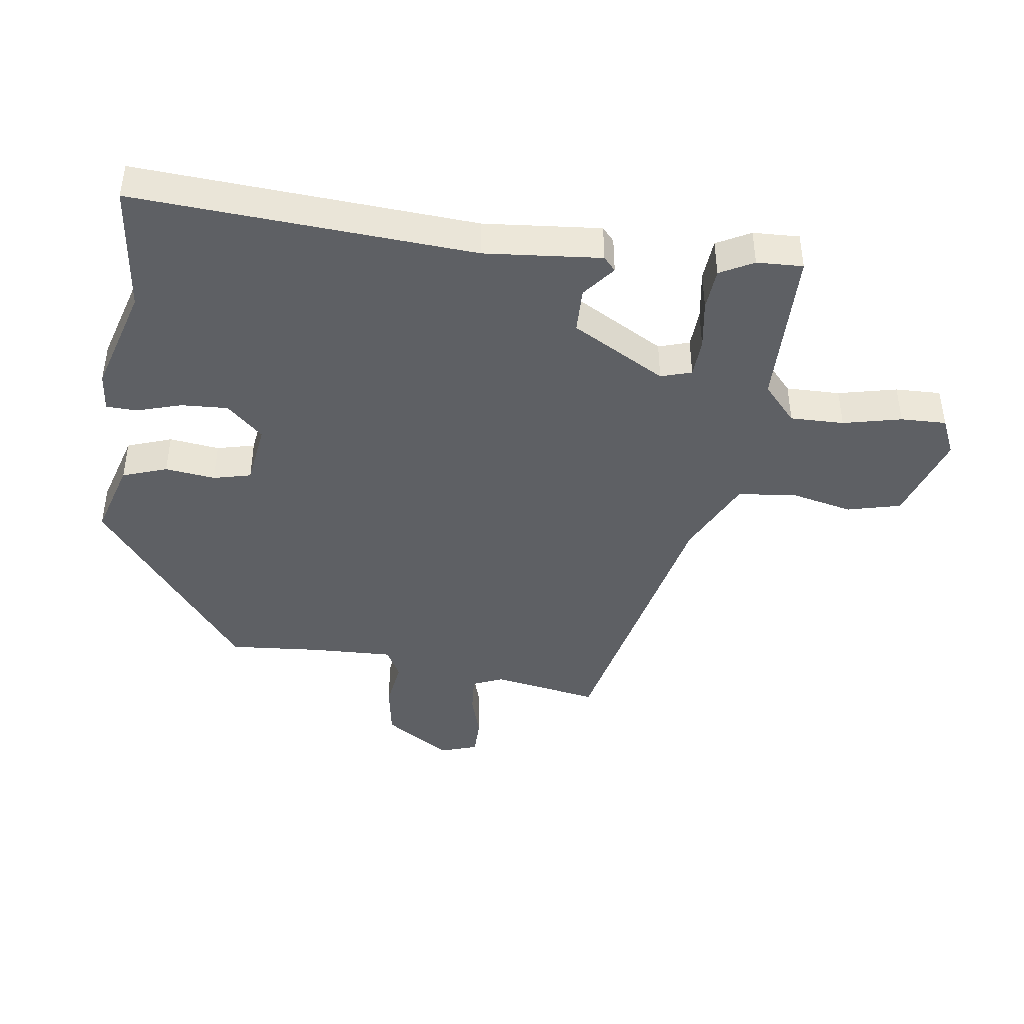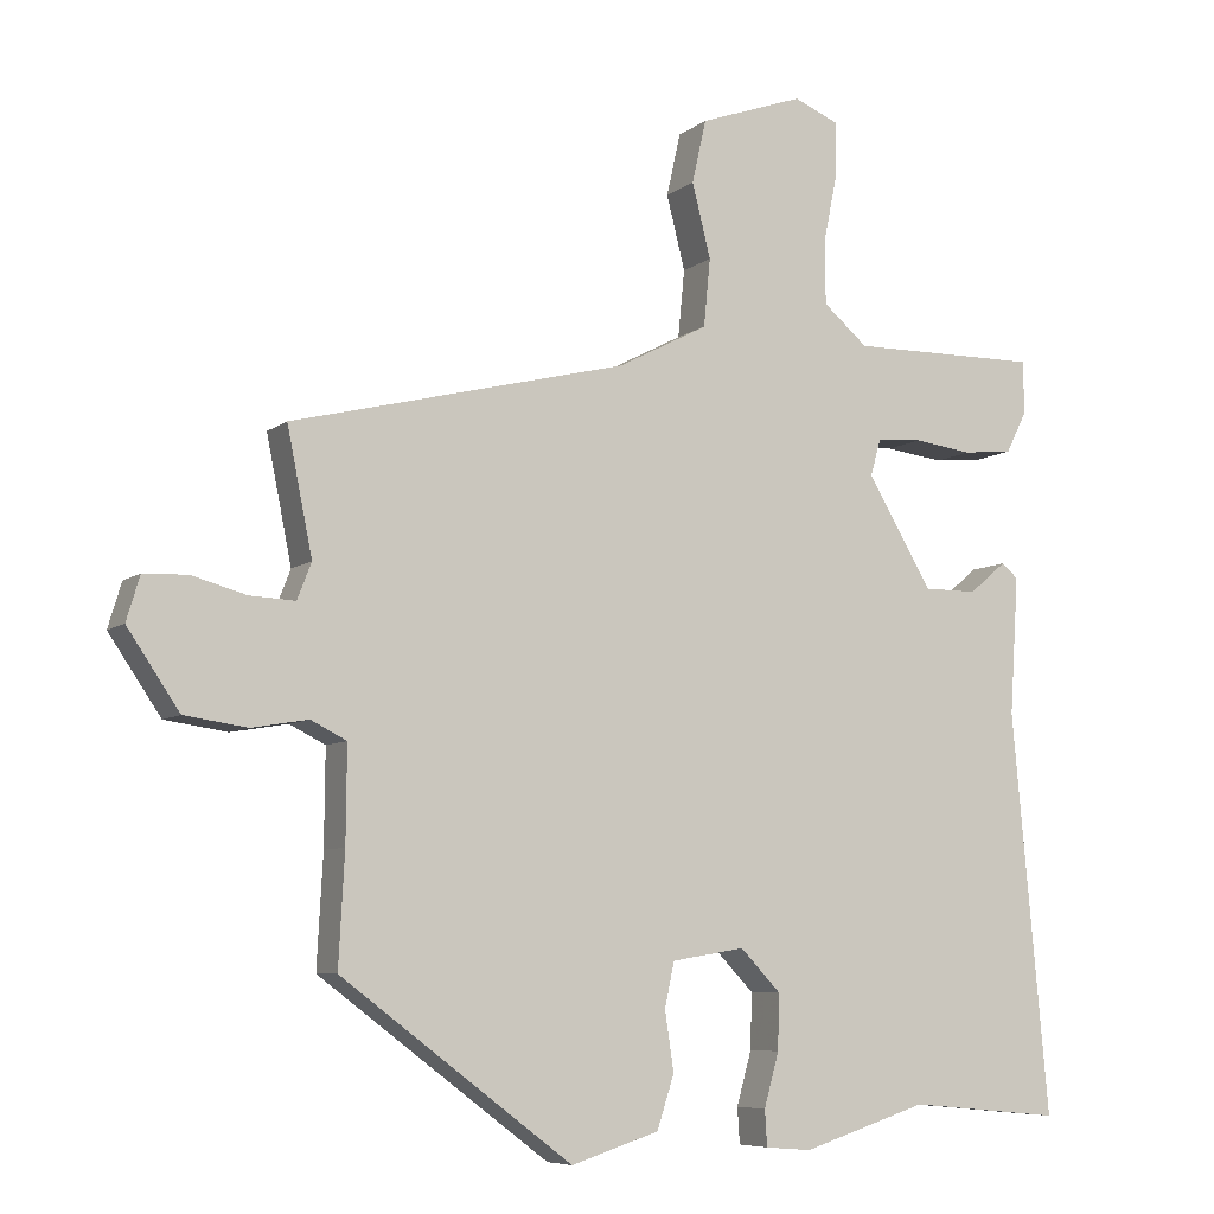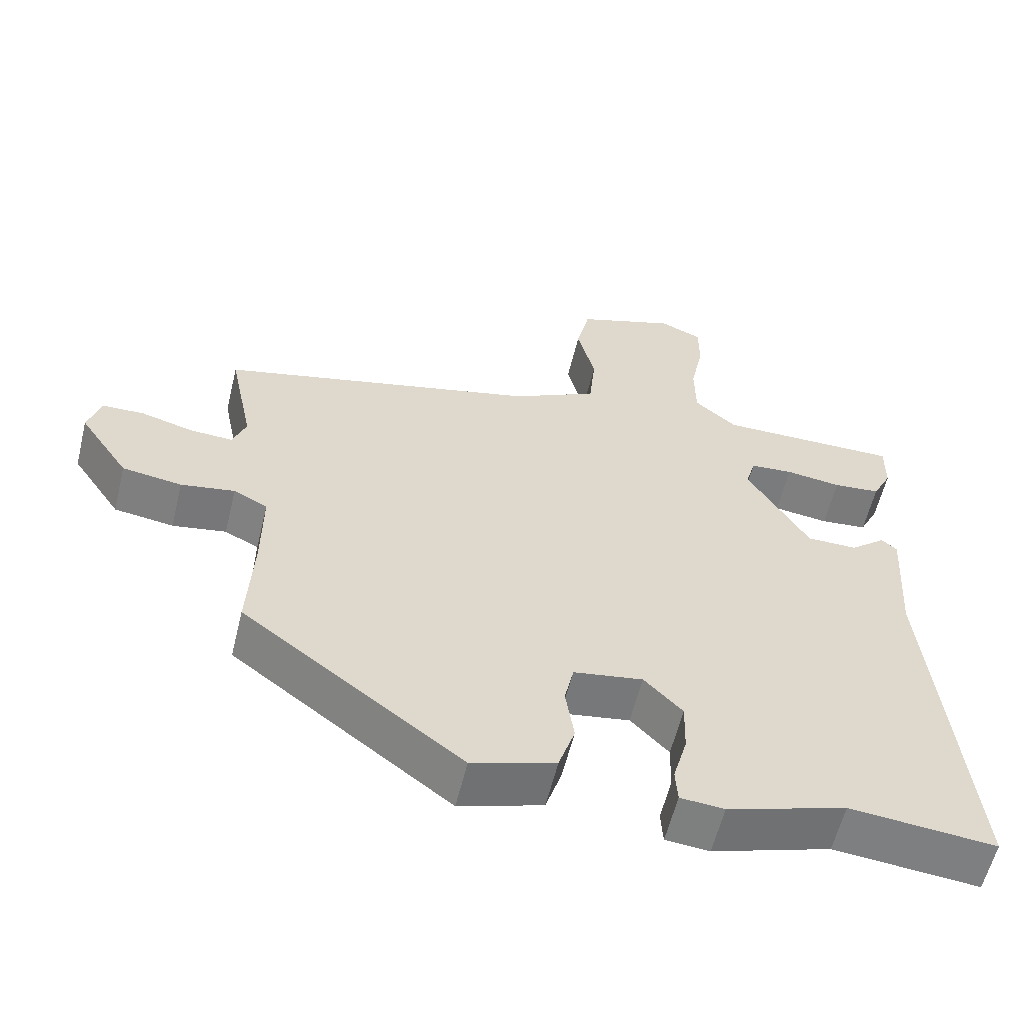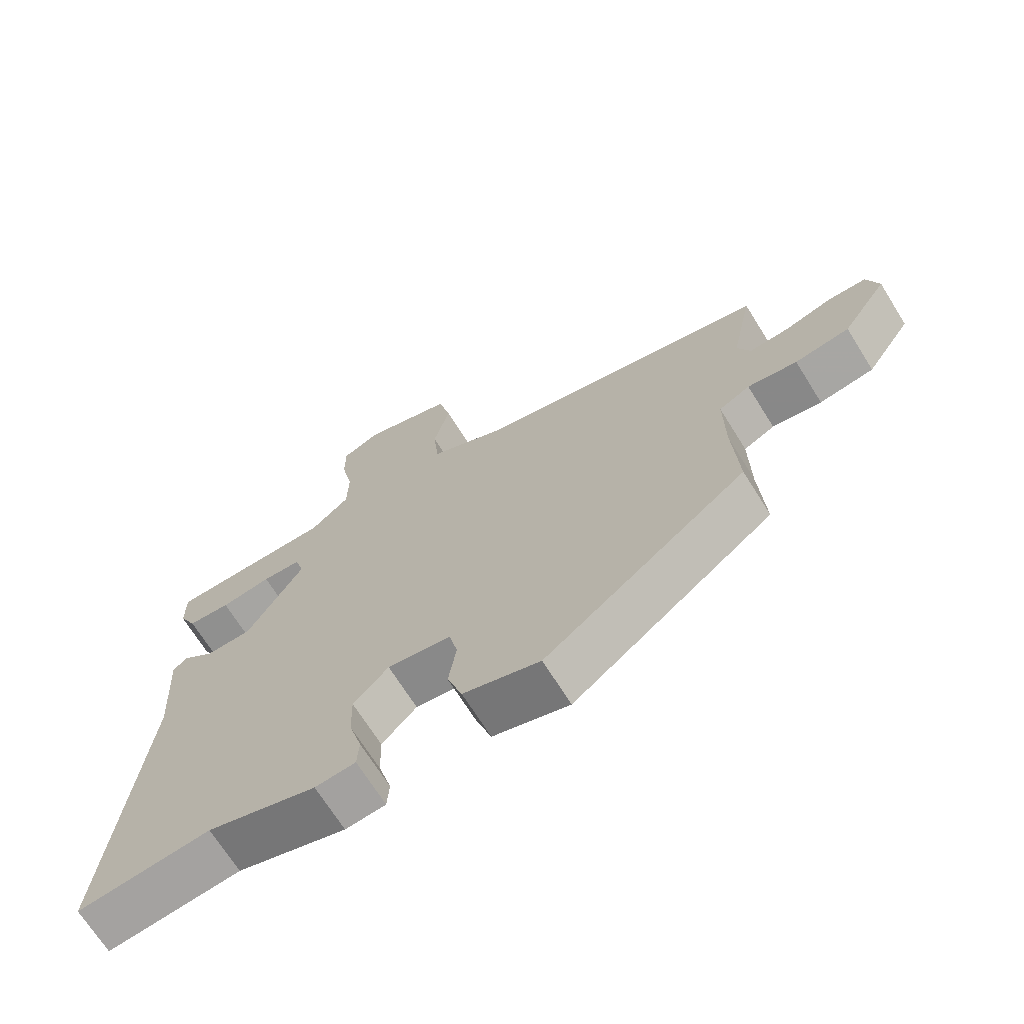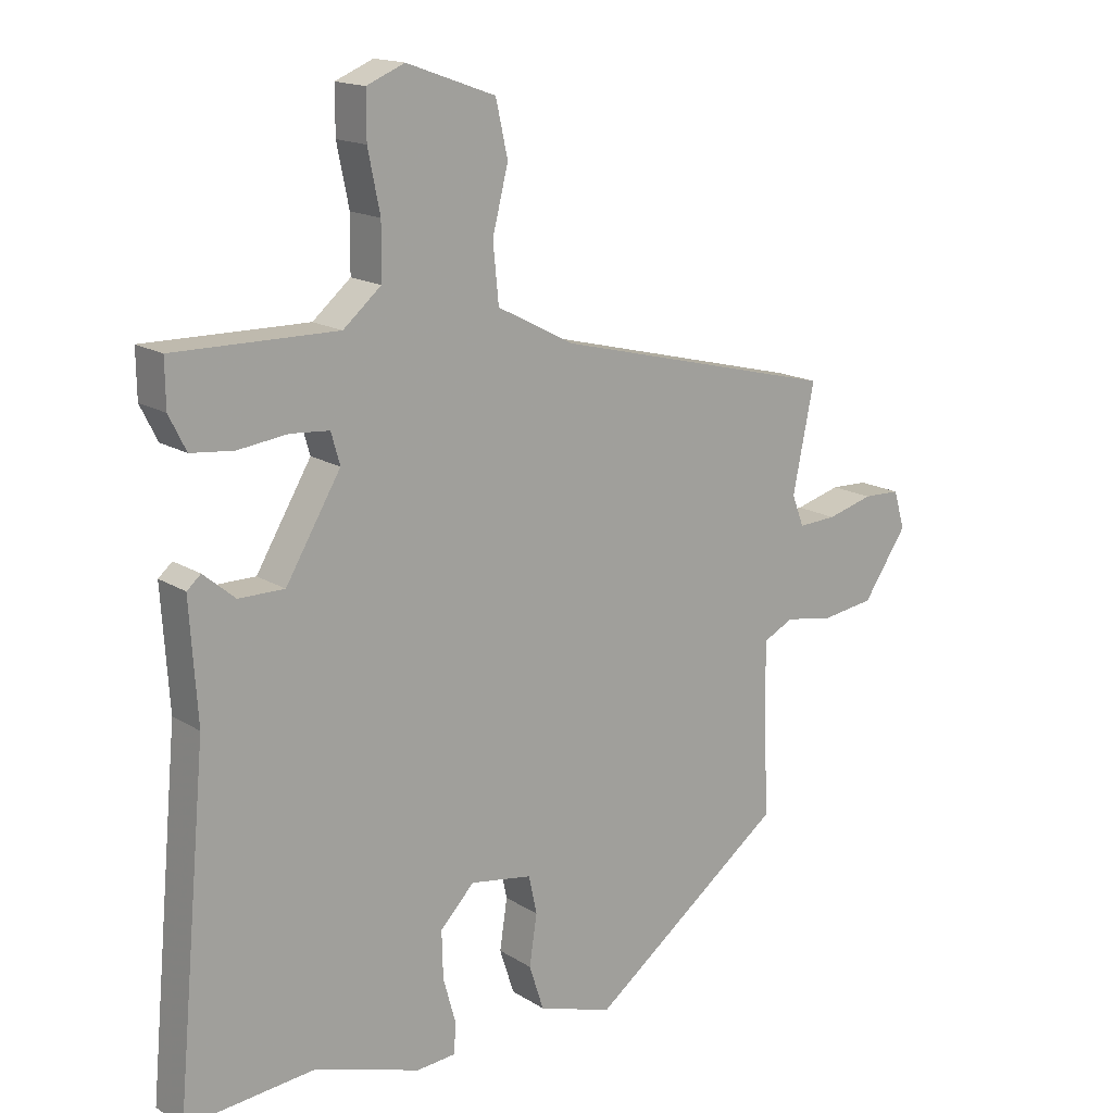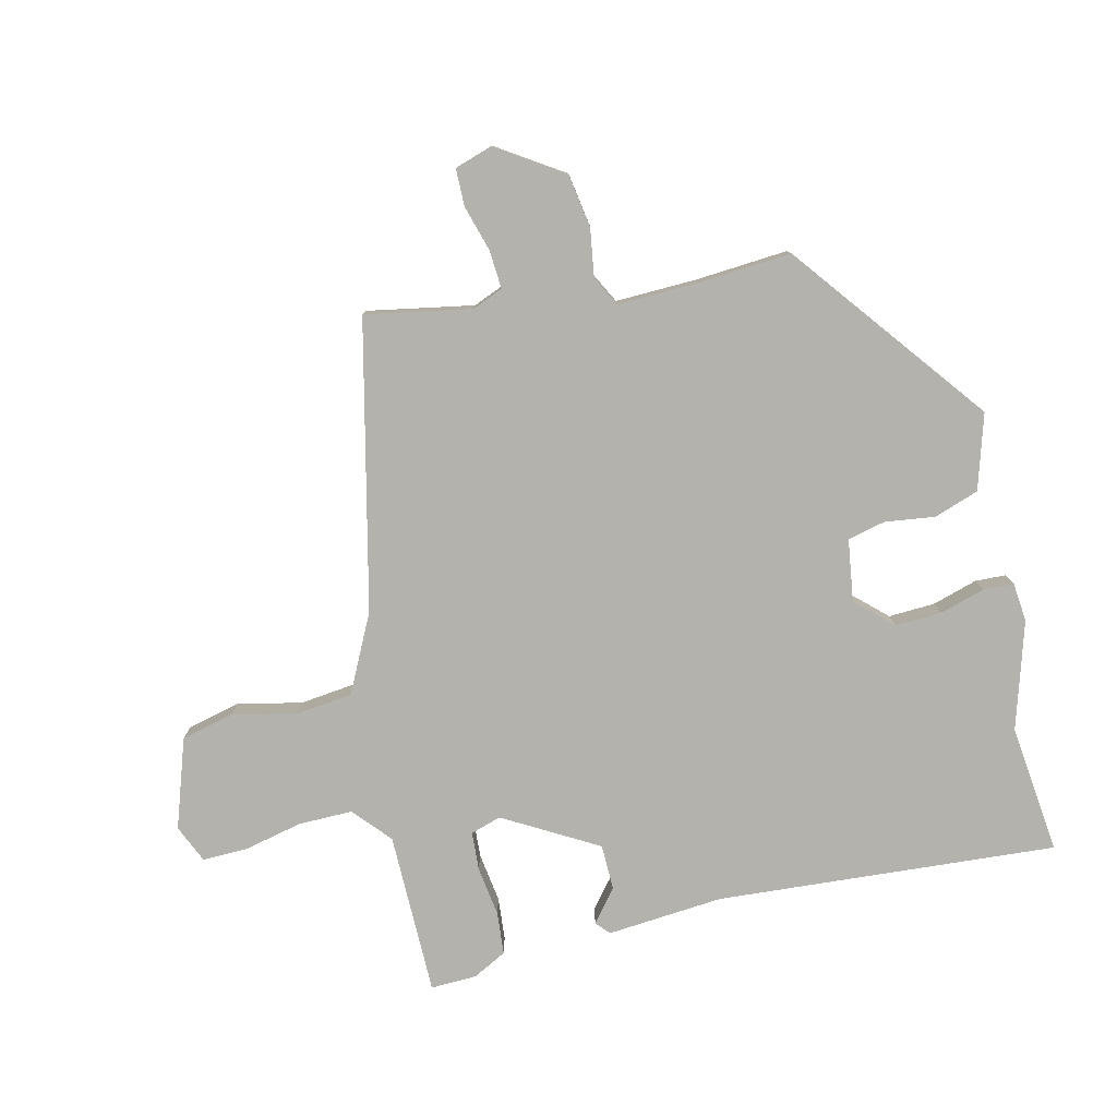
<metadata>
{"format":"obj","ext":"obj","renderer":"f3d","projection":"perspective","resolution":1024,"background":"white","views":[{"elev":-43.1,"azim":-96.5,"up":"+Y"},{"elev":-7.2,"azim":152.9,"up":"+Z"},{"elev":-59.1,"azim":166.3,"up":"+Z"},{"elev":-69.5,"azim":32.0,"up":"+Z"},{"elev":16.0,"azim":-38.1,"up":"+Z"},{"elev":-79.4,"azim":104.4,"up":"+Y"}]}
</metadata>
<code>
v -0.35 0.07 -0.486
v -0.555 0.07 -0.505
v -0.506 0.07 0.031
v -0.518 0.07 0.216
v -0.496 0.07 0.235
v -0.446 0.07 0.193
v -0.374 0.07 0.193
v -0.287 0.07 0.339
v -0.301 0.07 0.388
v -0.362 0.07 0.393
v -0.441 0.07 0.383
v -0.508 0.07 0.39
v -0.535 0.07 0.444
v -0.536 0.07 0.517
v -0.279 0.07 0.514
v -0.219 0.07 0.565
v -0.218 0.07 0.65
v -0.237 0.07 0.743
v -0.237 0.07 0.815
v -0.177 0.07 0.84
v -0.037 0.07 0.79
v -0.018 0.07 0.705
v -0.043 0.07 0.606
v -0.034 0.07 0.515
v 0.087 0.07 0.452
v 0.538 0.07 0.34
v 0.504 0.07 0.173
v 0.523 0.07 0.124
v 0.584 0.07 0.127
v 0.657 0.07 0.147
v 0.716 0.07 0.145
v 0.734 0.07 0.085
v 0.664 0.07 -0.018
v 0.58 0.07 -0.03
v 0.504 0.07 -0.017
v 0.456 0.07 -0.041
v 0.457 0.07 -0.168
v 0.465 0.07 -0.317
v 0.155 0.07 -0.549
v 0.037 0.07 -0.511
v 0.014 0.07 -0.44
v 0.026 0.07 -0.361
v 0.013 0.07 -0.301
v -0.085 0.07 -0.285
v -0.139 0.07 -0.341
v -0.137 0.07 -0.415
v -0.117 0.07 -0.487
v -0.12 0.07 -0.535
v -0.182 0.07 -0.54
v -0.35 0 -0.486
v -0.555 0 -0.505
v -0.506 0 0.031
v -0.518 0 0.216
v -0.496 0 0.235
v -0.446 0 0.193
v -0.374 0 0.193
v -0.287 0 0.339
v -0.301 0 0.388
v -0.362 0 0.393
v -0.441 0 0.383
v -0.508 0 0.39
v -0.535 0 0.444
v -0.536 0 0.517
v -0.279 0 0.514
v -0.219 0 0.565
v -0.218 0 0.65
v -0.237 0 0.743
v -0.237 0 0.815
v -0.177 0 0.84
v -0.037 0 0.79
v -0.018 0 0.705
v -0.043 0 0.606
v -0.034 0 0.515
v 0.087 0 0.452
v 0.538 0 0.34
v 0.504 0 0.173
v 0.523 0 0.124
v 0.584 0 0.127
v 0.657 0 0.147
v 0.716 0 0.145
v 0.734 0 0.085
v 0.664 0 -0.018
v 0.58 0 -0.03
v 0.504 0 -0.017
v 0.456 0 -0.041
v 0.457 0 -0.168
v 0.465 0 -0.317
v 0.155 0 -0.549
v 0.037 0 -0.511
v 0.014 0 -0.44
v 0.026 0 -0.361
v 0.013 0 -0.301
v -0.085 0 -0.285
v -0.139 0 -0.341
v -0.137 0 -0.415
v -0.117 0 -0.487
v -0.12 0 -0.535
v -0.182 0 -0.54
f 46 47 48 49
f 45 46 49 1
f 44 45 1 2
f 39 40 41 42
f 37 38 39 42
f 36 37 42 43
f 32 33 34 35
f 30 31 32 35
f 29 30 35 36
f 28 29 36 43
f 25 26 27
f 24 25 27 28
f 20 21 22 23
f 20 23 24
f 17 18 19 20
f 16 17 20 24
f 15 16 24 28
f 10 11 12 13
f 9 10 13 14
f 3 4 5 6
f 44 2 3 6
f 44 6 7
f 43 44 7 8
f 28 43 8 9
f 9 14 15 28
f 98 97 96 95
f 50 98 95 94
f 51 50 94 93
f 91 90 89 88
f 91 88 87 86
f 92 91 86 85
f 84 83 82 81
f 84 81 80 79
f 85 84 79 78
f 92 85 78 77
f 76 75 74
f 77 76 74 73
f 72 71 70 69
f 73 72 69
f 69 68 67 66
f 73 69 66 65
f 77 73 65 64
f 62 61 60 59
f 63 62 59 58
f 55 54 53 52
f 55 52 51 93
f 56 55 93
f 57 56 93 92
f 58 57 92 77
f 77 64 63 58
f 1 50 51 2
f 2 51 52 3
f 3 52 53 4
f 4 53 54 5
f 5 54 55 6
f 6 55 56 7
f 7 56 57 8
f 8 57 58 9
f 9 58 59 10
f 10 59 60 11
f 11 60 61 12
f 12 61 62 13
f 13 62 63 14
f 14 63 64 15
f 15 64 65 16
f 16 65 66 17
f 17 66 67 18
f 18 67 68 19
f 19 68 69 20
f 20 69 70 21
f 21 70 71 22
f 22 71 72 23
f 23 72 73 24
f 24 73 74 25
f 25 74 75 26
f 26 75 76 27
f 27 76 77 28
f 28 77 78 29
f 29 78 79 30
f 30 79 80 31
f 31 80 81 32
f 32 81 82 33
f 33 82 83 34
f 34 83 84 35
f 35 84 85 36
f 36 85 86 37
f 37 86 87 38
f 38 87 88 39
f 39 88 89 40
f 40 89 90 41
f 41 90 91 42
f 42 91 92 43
f 43 92 93 44
f 44 93 94 45
f 45 94 95 46
f 46 95 96 47
f 47 96 97 48
f 48 97 98 49
f 49 98 50 1

</code>
